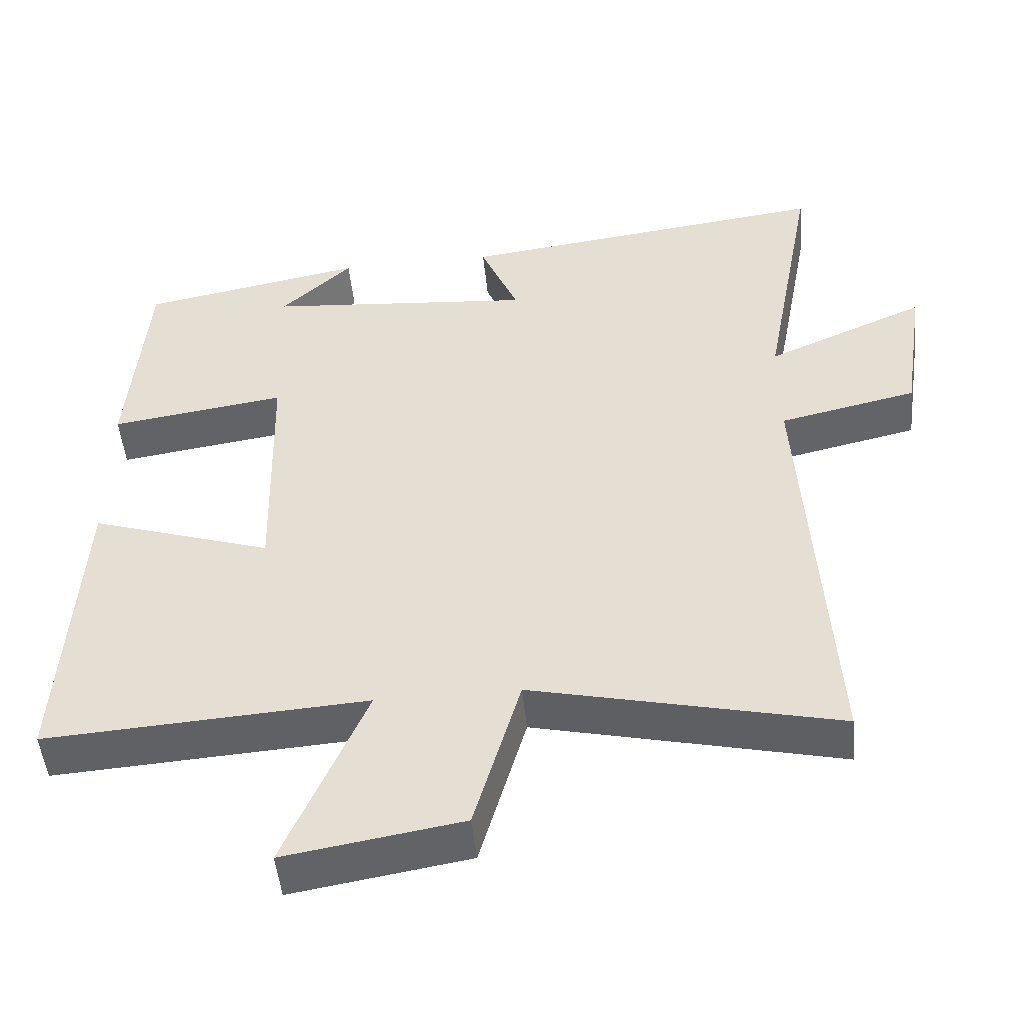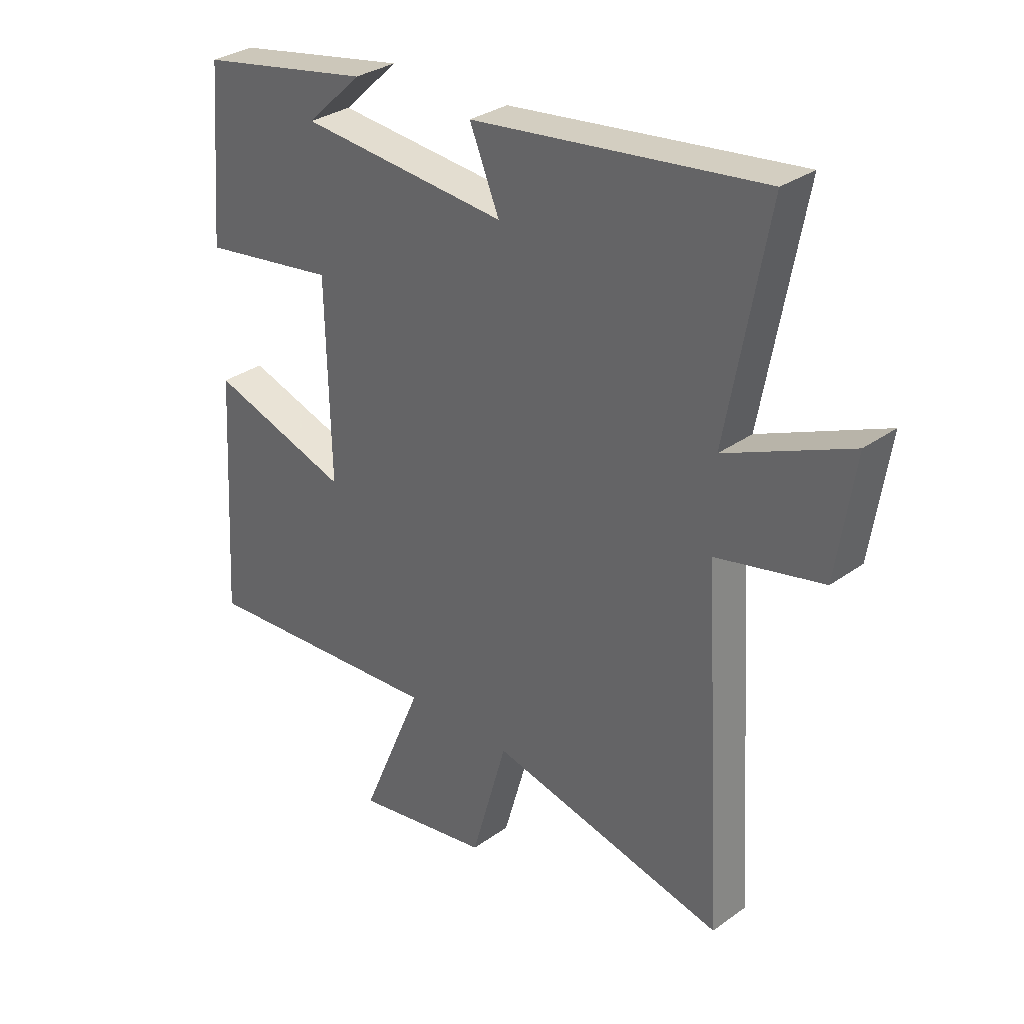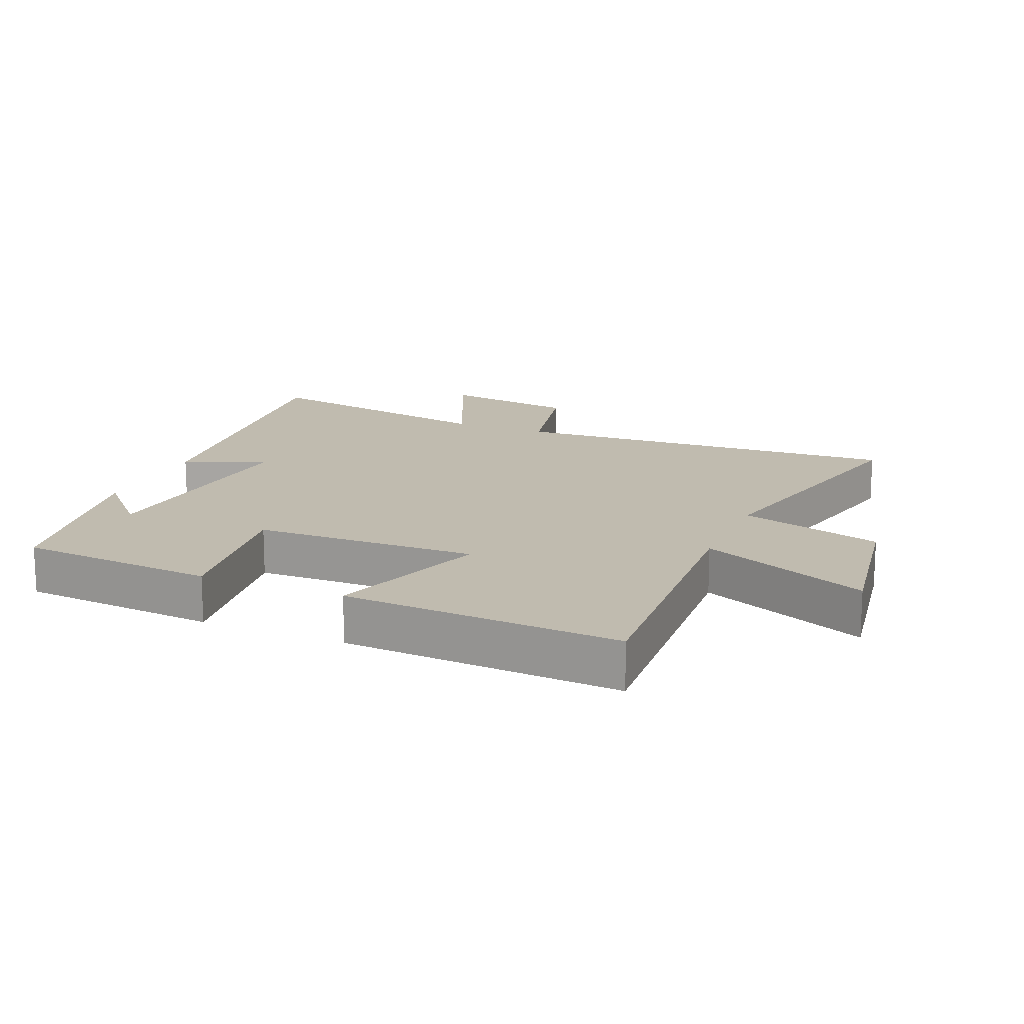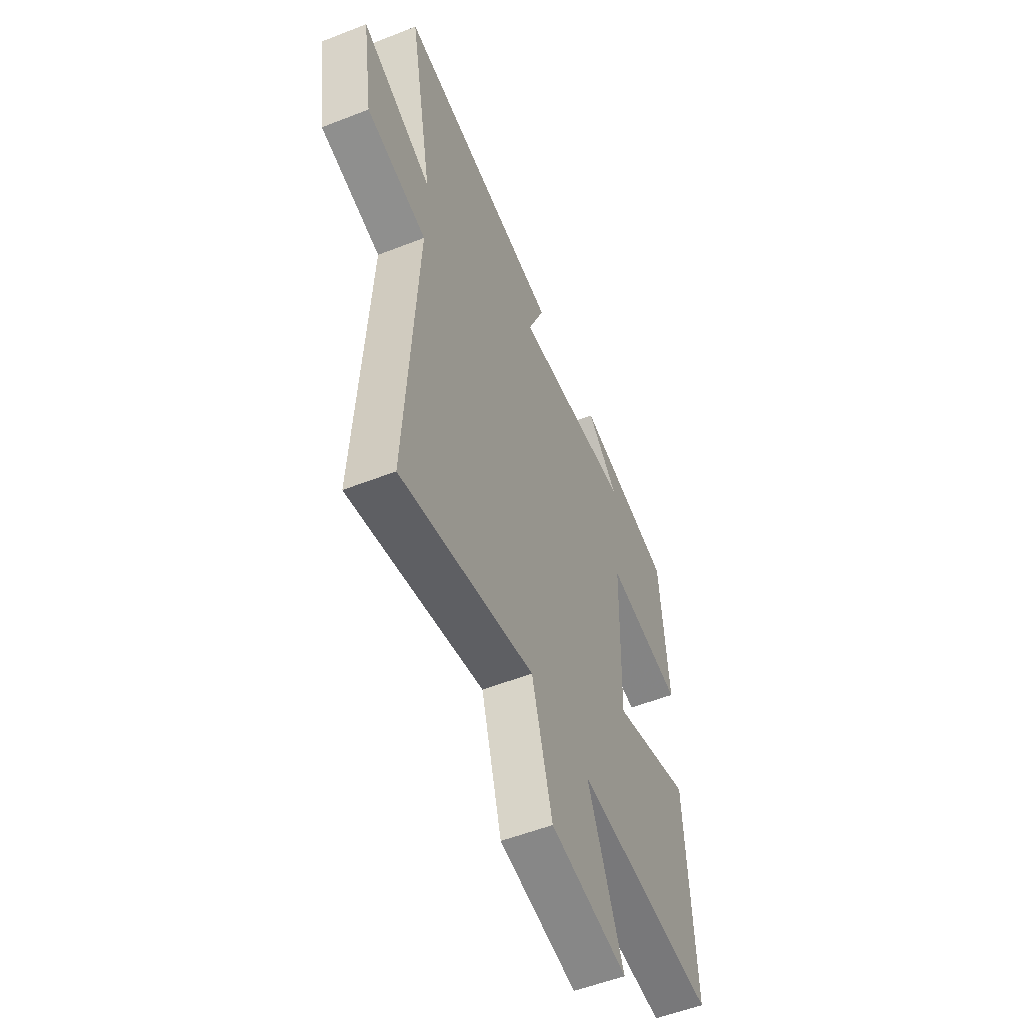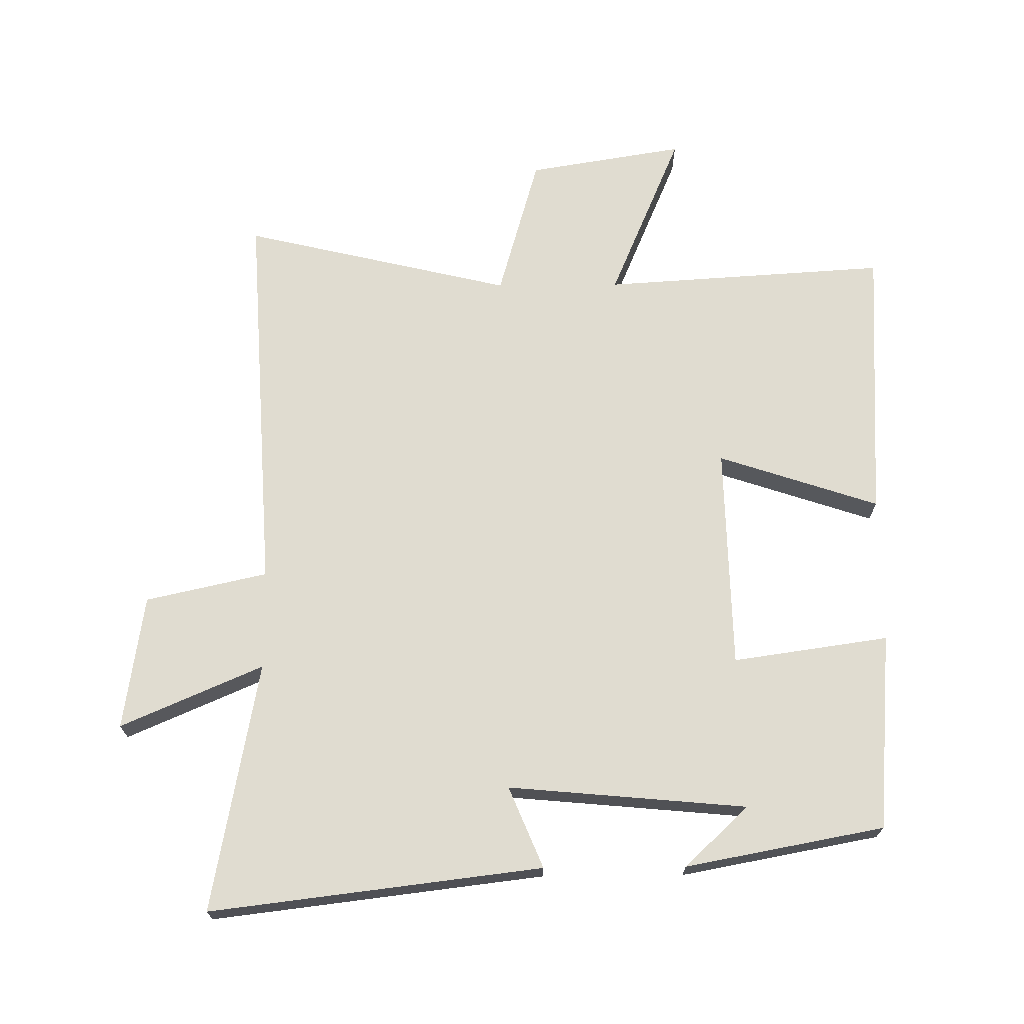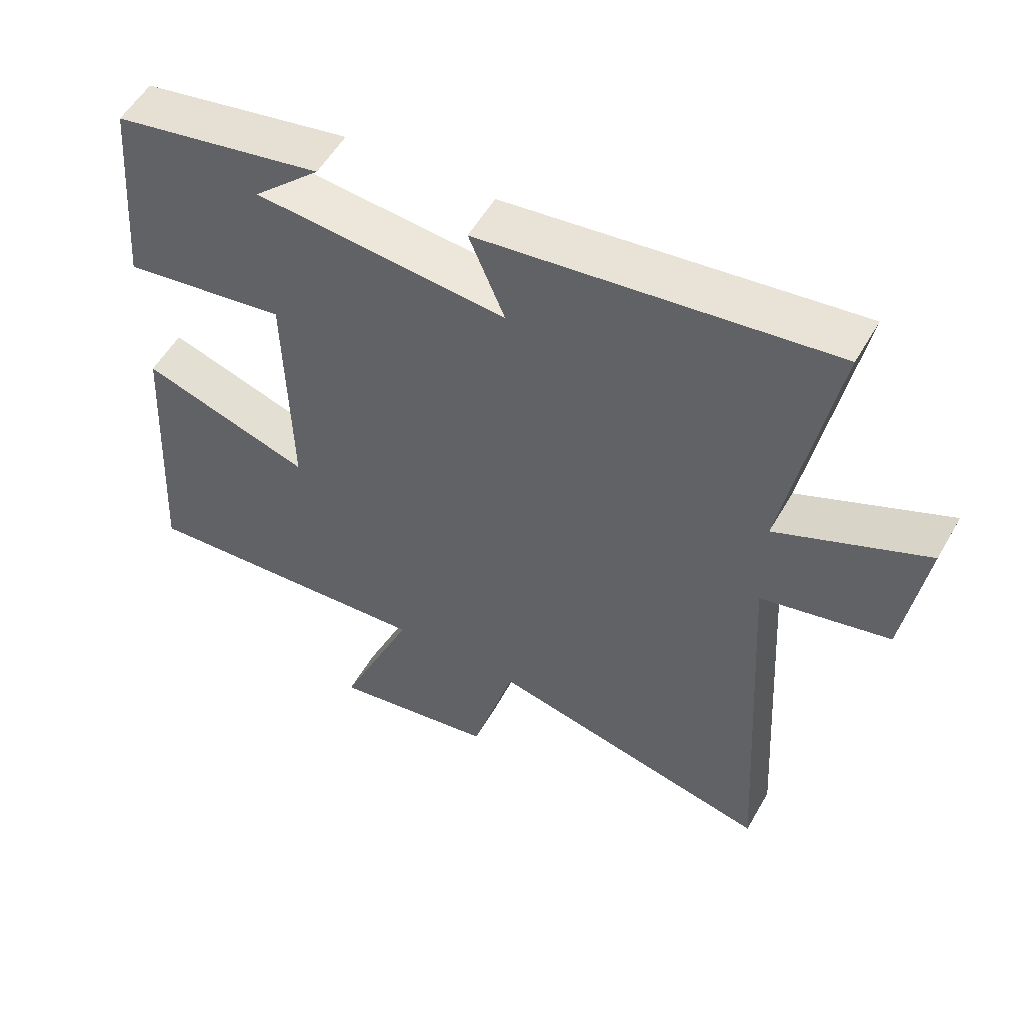
<metadata>
{"format":"obj","ext":"obj","renderer":"f3d","projection":"perspective","resolution":1024,"background":"white","views":[{"elev":-49.5,"azim":-174.3,"up":"+Z"},{"elev":31.2,"azim":-135.5,"up":"+Z"},{"elev":16.0,"azim":113.0,"up":"+Y"},{"elev":-54.3,"azim":-67.4,"up":"+Z"},{"elev":69.7,"azim":-0.5,"up":"+Y"},{"elev":54.3,"azim":-150.7,"up":"+Z"}]}
</metadata>
<code>
v 0.475 0.07 0.442
v 0.5 0.07 0.134
v 0.257 0.07 0.169
v 0.249 0.07 -0.179
v 0.5 0.07 -0.096
v 0.525 0.07 -0.528
v 0.081 0.07 -0.5
v 0.193 0.07 -0.763
v -0.051 0.07 -0.723
v -0.115 0.07 -0.5
v -0.536 0.07 -0.599
v -0.5 0.07 0.017
v -0.69 0.07 0.059
v -0.722 0.07 0.269
v -0.5 0.07 0.173
v -0.573 0.07 0.563
v -0.055 0.07 0.5
v -0.108 0.07 0.373
v 0.264 0.07 0.407
v 0.165 0.07 0.5
v 0.475 0 0.442
v 0.5 0 0.134
v 0.257 0 0.169
v 0.249 0 -0.179
v 0.5 0 -0.096
v 0.525 0 -0.528
v 0.081 0 -0.5
v 0.193 0 -0.763
v -0.051 0 -0.723
v -0.115 0 -0.5
v -0.536 0 -0.599
v -0.5 0 0.017
v -0.69 0 0.059
v -0.722 0 0.269
v -0.5 0 0.173
v -0.573 0 0.563
v -0.055 0 0.5
v -0.108 0 0.373
v 0.264 0 0.407
v 0.165 0 0.5
f 19 20 1
f 15 16 17 18
f 15 18 19
f 12 13 14 15
f 12 15 19 1
f 10 11 12
f 7 8 9 10
f 7 10 12
f 4 5 6 7
f 3 4 7 12
f 1 2 3
f 1 3 12
f 21 40 39
f 38 37 36 35
f 39 38 35
f 35 34 33 32
f 21 39 35 32
f 32 31 30
f 30 29 28 27
f 32 30 27
f 27 26 25 24
f 32 27 24 23
f 23 22 21
f 32 23 21
f 1 21 22 2
f 2 22 23 3
f 3 23 24 4
f 4 24 25 5
f 5 25 26 6
f 6 26 27 7
f 7 27 28 8
f 8 28 29 9
f 9 29 30 10
f 10 30 31 11
f 11 31 32 12
f 12 32 33 13
f 13 33 34 14
f 14 34 35 15
f 15 35 36 16
f 16 36 37 17
f 17 37 38 18
f 18 38 39 19
f 19 39 40 20
f 20 40 21 1

</code>
